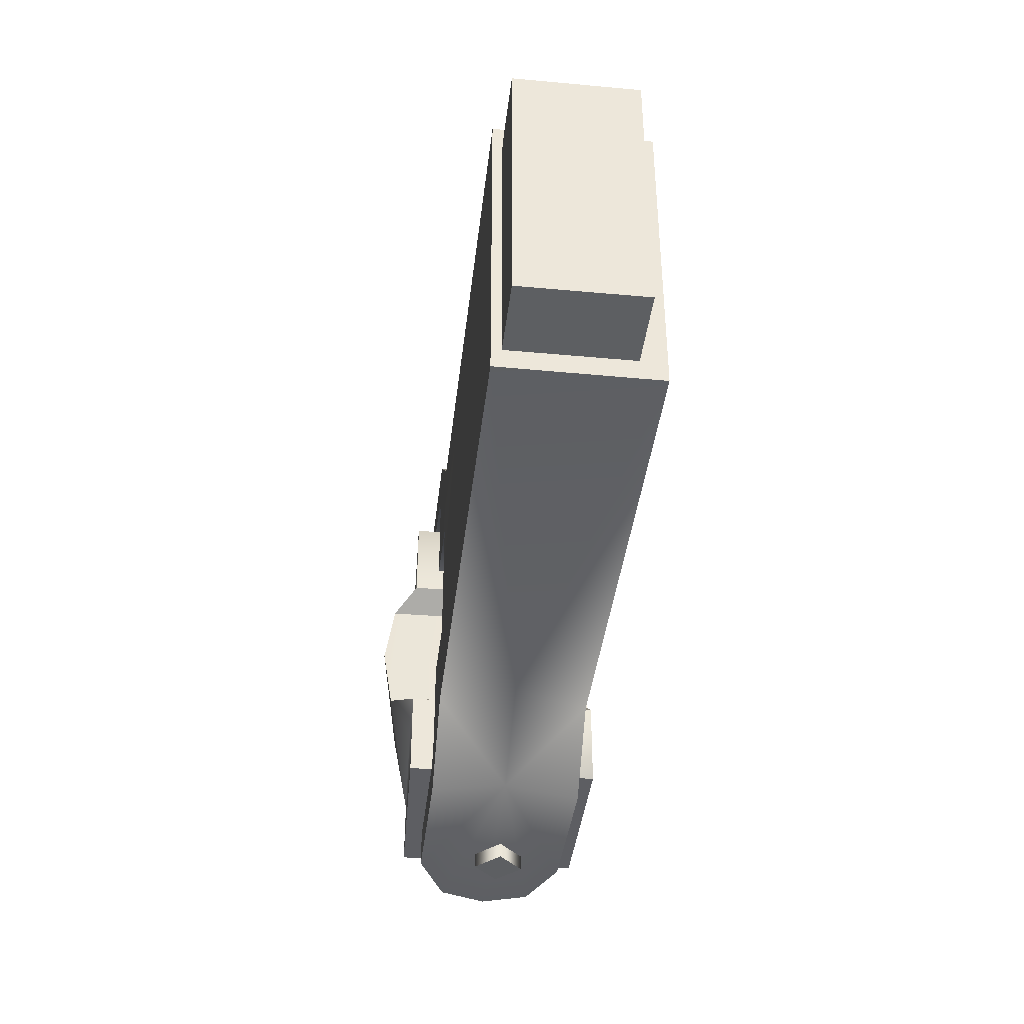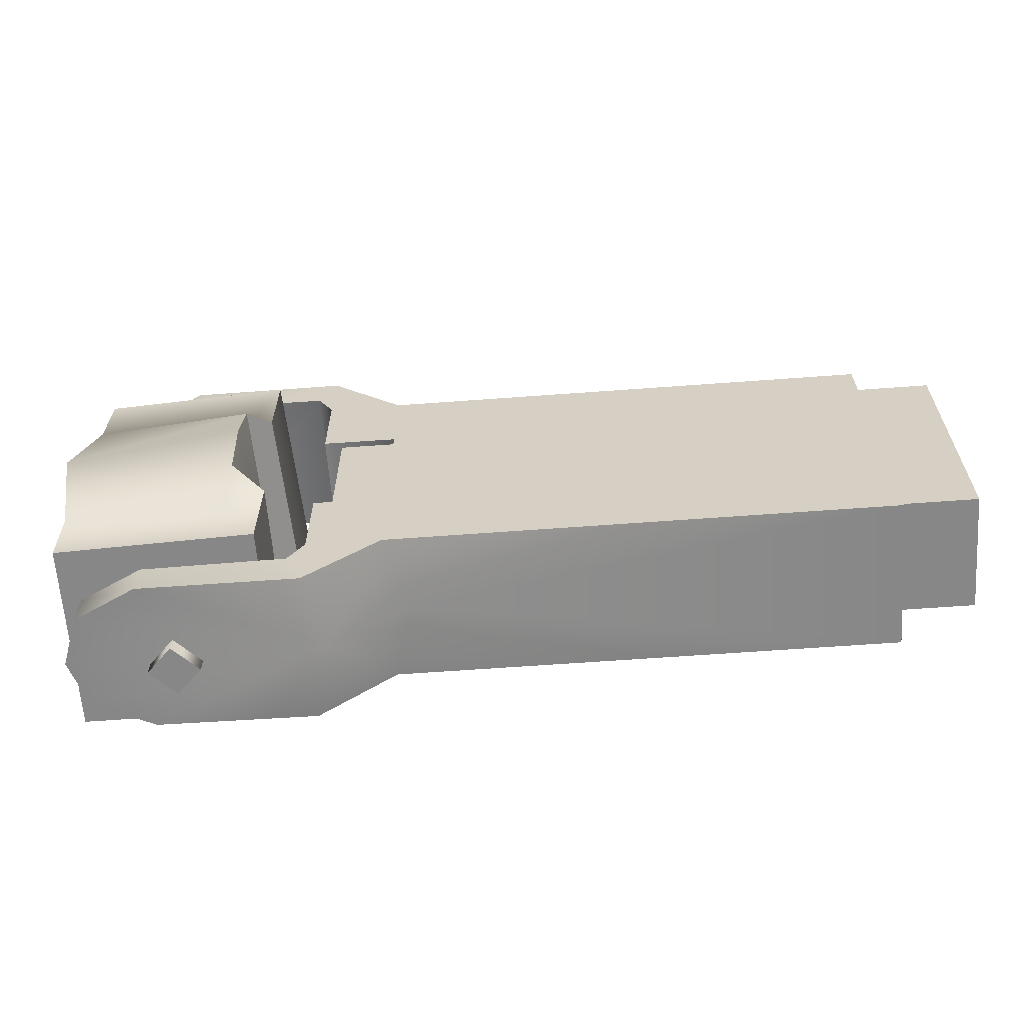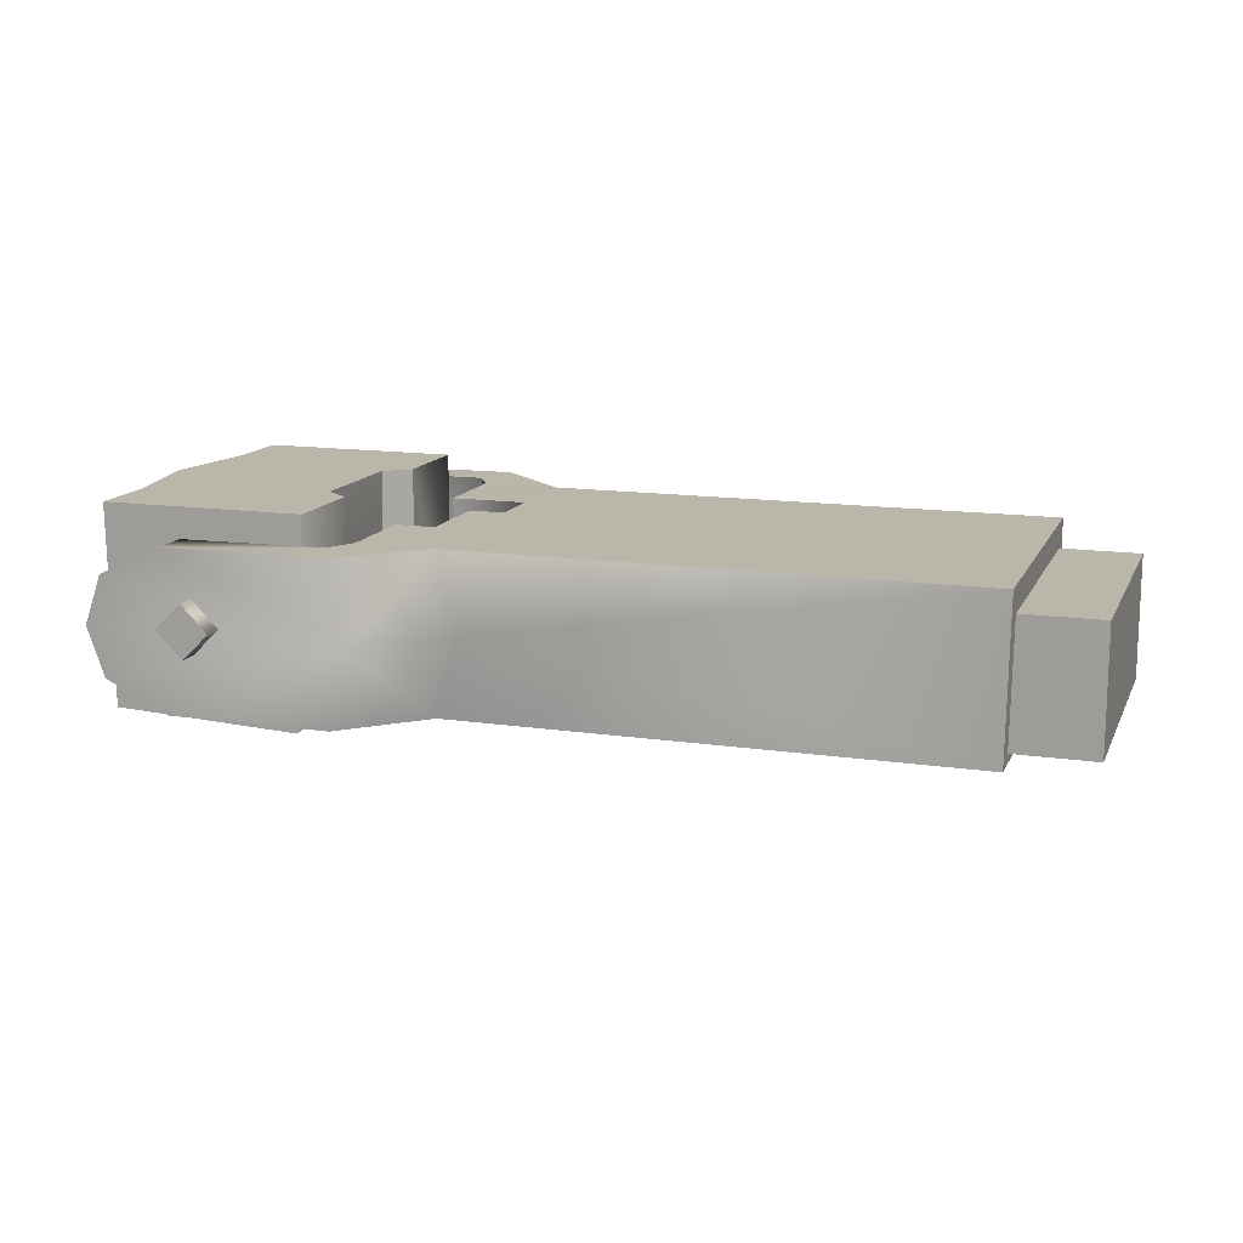
<metadata>
{"format":"obj","ext":"obj","renderer":"f3d","projection":"perspective","resolution":1024,"background":"white","views":[{"elev":-39.5,"azim":-96.5,"up":"+Y"},{"elev":-62.4,"azim":-175.7,"up":"+Y"},{"elev":13.8,"azim":-161.8,"up":"+Z"}]}
</metadata>
<code>
v -12.95 -4.61 5.253
v 2.007 -4.61 5.254
v 1.306 -4.6 2.969
v 6.63 3.038 0.0252
v 5.88 2.595 0.0252
v 6.505 1.876 -0.6576
v 1.939 -1.968 0.8412
v 1.948 -1.969 4.935
v 3.684 -1.968 0.8412
v 1.948 -1.969 4.935
v 3.693 -1.969 4.935
v 3.684 -1.968 0.8412
v 3.684 2.083 0.8412
v 3.684 -1.968 0.8412
v 3.693 2.083 4.935
v 3.684 -1.968 0.8412
v 3.693 -1.969 4.935
v 3.693 2.083 4.935
v 1.939 2.083 0.8412
v 1.939 -1.968 0.8412
v 3.684 2.083 0.8412
v 1.939 -1.968 0.8412
v 3.684 -1.968 0.8412
v 3.684 2.083 0.8412
v 1.948 -1.969 4.935
v 1.948 2.083 4.935
v 3.693 -1.969 4.935
v 1.948 2.083 4.935
v 3.693 2.083 4.935
v 3.693 -1.969 4.935
v 3.693 2.083 4.935
v 1.948 2.083 4.935
v 3.684 2.083 0.8412
v 1.948 2.083 4.935
v 1.939 2.083 0.8412
v 3.684 2.083 0.8412
v 7.265 7.253 3.154
v 7.265 -7.033 3.154
v 8.026 7.253 2.394
v 7.265 -7.033 3.154
v 8.026 -7.033 2.394
v 8.026 7.253 2.394
v 8.026 7.253 2.394
v 8.026 -7.033 2.394
v 8.786 7.253 3.155
v 8.026 -7.033 2.394
v 8.786 -7.033 3.155
v 8.786 7.253 3.155
v 8.786 7.253 3.155
v 8.786 -7.033 3.155
v 8.024 7.253 3.915
v 8.786 -7.033 3.155
v 8.024 -7.033 3.915
v 8.024 7.253 3.915
v 8.024 7.253 3.915
v 8.024 -7.033 3.915
v 7.265 7.253 3.154
v 8.024 -7.033 3.915
v 7.265 -7.033 3.154
v 7.265 7.253 3.154
v 8.024 7.253 3.915
v 7.265 7.253 3.154
v 8.786 7.253 3.155
v 7.265 7.253 3.154
v 8.026 7.253 2.394
v 8.786 7.253 3.155
v 7.265 -7.033 3.154
v 8.024 -7.033 3.915
v 8.026 -7.033 2.394
v 8.024 -7.033 3.915
v 8.786 -7.033 3.155
v 8.026 -7.033 2.394
v -12.95 -4.61 5.253
v -12.96 -4.597 0.6826
v -12.96 4.713 5.253
v -12.96 -4.597 0.6826
v -12.89 4.72 0.6834
v -12.96 4.713 5.253
v 2.007 2.113 5.263
v 4.209 2.113 5.263
v 2.007 2.113 0.6826
v 4.209 2.113 5.263
v 4.209 2.113 0.6759
v 2.007 2.113 0.6826
v 2.007 -1.999 5.263
v 2.007 2.113 5.263
v 2.007 -1.999 0.6826
v 2.007 2.113 5.263
v 2.007 2.113 0.6826
v 2.007 -1.999 0.6826
v 1.306 -4.6 2.969
v -12.96 -4.597 0.6826
v -12.95 -4.61 5.253
v 1.306 -4.6 2.969
v 2.007 -4.61 0.6819
v -12.96 -4.597 0.6826
v 4.209 -1.999 0.6759
v 4.209 -1.999 5.263
v 2.007 -1.999 0.6826
v 4.209 -1.999 5.263
v 2.007 -1.999 5.263
v 2.007 -1.999 0.6826
v 4.209 4.7 5.263
v 4.209 4.7 0.6759
v 4.209 2.113 5.263
v 4.209 4.7 0.6759
v 4.209 2.113 0.6759
v 4.209 2.113 5.263
v -12.89 4.72 0.6834
v 2.007 4.714 0.6822
v 1.315 4.713 2.939
v -12.89 4.72 0.6834
v 1.315 4.713 2.939
v -12.96 4.713 5.253
v 1.315 4.713 2.939
v 2.007 4.713 5.253
v -12.96 4.713 5.253
v 4.687 5.509 0.6759
v 4.209 4.7 0.6759
v 4.687 5.509 5.263
v 4.209 4.7 0.6759
v 4.209 4.7 5.263
v 4.687 5.509 5.263
v 2.007 -1.999 5.263
v 2.007 -4.61 5.254
v -12.95 -4.61 5.253
v 2.007 2.113 5.263
v 2.007 -1.999 5.263
v -12.95 -4.61 5.253
v -12.96 4.713 5.253
v 2.007 2.113 5.263
v -12.95 -4.61 5.253
v 2.007 2.113 5.263
v -12.96 4.713 5.253
v 2.007 4.713 5.253
v 2.007 2.113 5.263
v 2.007 4.713 5.253
v 4.209 2.113 5.263
v 2.007 4.713 5.253
v 4.209 4.7 5.263
v 4.209 2.113 5.263
v 4.209 4.7 5.263
v 2.007 4.713 5.253
v 4.198 6.671 5.263
v 4.687 5.509 5.263
v 4.209 4.7 5.263
v 4.198 6.671 5.263
v 4.687 5.509 5.263
v 4.198 6.671 5.263
v 8.907 6.646 5.232
v 8.907 5.559 5.231
v 4.687 5.509 5.263
v 8.907 6.646 5.232
v 8.907 6.646 5.232
v 10.7 6.671 4.395
v 8.907 5.559 5.231
v 10.7 6.671 4.395
v 10.7 5.535 4.395
v 8.907 5.559 5.231
v 10.7 5.535 4.395
v 10.7 6.671 4.395
v 11.2 5.535 2.969
v 10.7 6.671 4.395
v 11.2 6.671 2.969
v 11.2 5.535 2.969
v 4.687 5.509 5.263
v 8.907 5.559 5.231
v 4.687 5.509 0.6759
v 8.907 5.559 5.231
v 10.7 5.535 4.395
v 4.687 5.509 0.6759
v 10.7 5.535 4.395
v 11.2 5.535 2.969
v 4.687 5.509 0.6759
v 11.2 5.535 2.969
v 10.7 5.535 1.543
v 4.687 5.509 0.6759
v 10.7 5.535 1.543
v 8.864 5.561 0.675
v 4.687 5.509 0.6759
v 4.209 -4.586 5.263
v 4.209 -1.999 5.263
v 4.209 -1.999 0.6759
v 4.209 -4.586 0.6759
v 4.209 -4.586 5.263
v 4.209 -1.999 0.6759
v 4.209 -4.586 5.263
v 4.209 -4.586 0.6759
v 4.687 -5.362 0.6759
v 4.687 -5.362 5.263
v 4.209 -4.586 5.263
v 4.687 -5.362 0.6759
v 11.2 5.535 2.969
v 11.2 6.671 2.969
v 10.7 5.535 1.543
v 11.2 6.671 2.969
v 10.7 6.671 1.543
v 10.7 5.535 1.543
v 10.7 5.535 1.543
v 10.7 6.671 1.543
v 8.864 5.561 0.675
v 10.7 6.671 1.543
v 8.864 6.644 0.675
v 8.864 5.561 0.675
v 6.301 5.561 0.6763
v 8.864 5.561 0.675
v 8.864 6.644 0.675
v 8.864 5.561 0.675
v 6.301 5.561 0.6763
v 4.687 5.509 0.6759
v 4.687 5.509 0.6759
v 6.301 5.561 0.6763
v 4.19 6.667 0.6752
v 4.209 4.7 0.6759
v 4.687 5.509 0.6759
v 4.19 6.667 0.6752
v 2.007 4.714 0.6822
v 4.209 4.7 0.6759
v 4.19 6.667 0.6752
v 4.209 2.113 0.6759
v 4.209 4.7 0.6759
v 2.007 4.714 0.6822
v 4.209 2.113 0.6759
v 2.007 4.714 0.6822
v 2.007 2.113 0.6826
v 4.19 6.667 0.6752
v 6.301 5.561 0.6763
v 8.864 6.644 0.675
v -12.89 4.72 0.6834
v 2.007 2.113 0.6826
v 2.007 4.714 0.6822
v 2.007 2.113 0.6826
v -12.89 4.72 0.6834
v 2.007 -1.999 0.6826
v -12.89 4.72 0.6834
v -12.96 -4.597 0.6826
v 2.007 -1.999 0.6826
v -12.96 -4.597 0.6826
v 2.007 -4.61 0.6819
v 2.007 -1.999 0.6826
v 2.007 -4.61 0.6819
v 4.209 -1.999 0.6759
v 2.007 -1.999 0.6826
v 4.209 -1.999 0.6759
v 2.007 -4.61 0.6819
v 4.209 -4.586 0.6759
v 2.007 -4.61 0.6819
v 4.188 -6.567 0.6752
v 4.209 -4.586 0.6759
v 4.188 -6.567 0.6752
v 4.687 -5.362 0.6759
v 4.209 -4.586 0.6759
v 4.687 -5.362 0.6759
v 4.188 -6.567 0.6752
v 8.864 -6.553 0.675
v 8.864 -5.447 0.675
v 4.687 -5.362 0.6759
v 8.864 -6.553 0.675
v 8.864 -5.447 0.675
v 8.864 -6.553 0.675
v 10.7 -5.447 1.543
v 8.864 -6.553 0.675
v 10.7 -6.579 1.543
v 10.7 -5.447 1.543
v 10.7 -5.447 1.543
v 10.7 -6.579 1.543
v 11.2 -5.447 2.969
v 10.7 -6.579 1.543
v 11.2 -6.579 2.969
v 11.2 -5.447 2.969
v 8.907 -5.447 5.231
v 4.687 -5.362 5.263
v 4.687 -5.362 0.6759
v 10.7 -5.447 4.395
v 8.907 -5.447 5.231
v 4.687 -5.362 0.6759
v 11.2 -5.447 2.969
v 10.7 -5.447 4.395
v 4.687 -5.362 0.6759
v 10.7 -5.447 1.543
v 11.2 -5.447 2.969
v 4.687 -5.362 0.6759
v 8.864 -5.447 0.675
v 10.7 -5.447 1.543
v 4.687 -5.362 0.6759
v 2.007 -4.61 5.254
v 4.209 -4.586 5.263
v 4.196 -6.571 5.263
v 4.209 -4.586 5.263
v 4.687 -5.362 5.263
v 4.196 -6.571 5.263
v 4.196 -6.571 5.263
v 4.687 -5.362 5.263
v 8.907 -6.555 5.232
v 4.687 -5.362 5.263
v 8.907 -5.447 5.231
v 8.907 -6.555 5.232
v 8.907 -5.447 5.231
v 10.7 -5.447 4.395
v 8.907 -6.555 5.232
v 10.7 -5.447 4.395
v 10.7 -6.579 4.395
v 8.907 -6.555 5.232
v 11.2 -6.579 2.969
v 10.7 -6.579 4.395
v 10.7 -5.447 4.395
v 11.2 -5.447 2.969
v 11.2 -6.579 2.969
v 10.7 -5.447 4.395
v 4.209 -1.999 5.263
v 2.007 -4.61 5.254
v 2.007 -1.999 5.263
v 2.007 -4.61 5.254
v 4.209 -1.999 5.263
v 4.209 -4.586 5.263
v 5.88 5.143 0.0252
v 5.88 2.595 0.0252
v 6.63 3.038 0.0252
v 5.88 5.143 0.0252
v 6.63 3.038 0.0252
v 11.41 4.995 0.2326
v 6.63 3.038 0.0252
v 11.46 3.026 0.244
v 11.41 4.995 0.2326
v 11.46 3.026 0.244
v 6.63 3.038 0.0252
v 6.505 1.876 -0.6576
v 11.46 3.026 0.244
v 6.505 1.876 -0.6576
v 11.92 0.05058 -0.2389
v 6.505 1.876 -0.6576
v 6.505 0.05058 -0.9541
v 11.92 0.05058 -0.2389
v 6.505 0.05058 -0.9541
v 6.505 -1.775 -0.6576
v 11.92 0.05058 -0.2389
v 6.505 -1.775 -0.6576
v 11.46 -2.925 0.244
v 11.92 0.05058 -0.2389
v 6.505 -1.775 -0.6576
v 6.63 -2.937 0.0252
v 11.46 -2.925 0.244
v 11.41 -4.928 0.2326
v 11.46 -2.925 0.244
v 6.63 -2.937 0.0252
v 5.577 -4.948 0.03501
v 11.41 -4.928 0.2326
v 6.63 -2.937 0.0252
v 6.63 -2.937 0.0252
v 5.577 -2.257 0.03501
v 5.577 -4.948 0.03501
v 6.505 -1.775 -0.6576
v 5.577 -2.257 0.03501
v 6.63 -2.937 0.0252
v 6.505 1.876 -0.6576
v 5.88 2.595 0.0252
v 6.31 1.808 5.996
v 5.88 2.595 0.0252
v 5.577 2.359 5.996
v 6.31 1.808 5.996
v 5.577 2.359 5.996
v 5.88 2.595 0.0252
v 5.577 5.014 5.996
v 5.88 2.595 0.0252
v 5.88 5.143 0.0252
v 5.577 5.014 5.996
v 11.41 4.995 0.2326
v 11.48 5.033 5.996
v 5.88 5.143 0.0252
v 11.48 5.033 5.996
v 5.577 5.014 5.996
v 5.88 5.143 0.0252
v 11.41 4.995 0.2326
v 11.46 3.026 0.244
v 11.48 5.033 5.996
v 11.46 3.026 0.244
v 11.48 3.017 5.996
v 11.48 5.033 5.996
v 11.48 3.017 5.996
v 11.46 3.026 0.244
v 11.98 0.05058 5.996
v 11.46 3.026 0.244
v 11.92 0.05058 -0.2389
v 11.98 0.05058 5.996
v 11.92 0.05058 -0.2389
v 11.46 -2.925 0.244
v 11.98 0.05058 5.996
v 11.46 -2.925 0.244
v 11.48 -2.916 5.996
v 11.98 0.05058 5.996
v 11.48 -2.916 5.996
v 11.46 -2.925 0.244
v 11.48 -4.967 5.996
v 11.46 -2.925 0.244
v 11.41 -4.928 0.2326
v 11.48 -4.967 5.996
v 5.577 -2.257 5.996
v 5.577 -2.257 0.03501
v 6.31 -1.706 5.996
v 5.577 -2.257 0.03501
v 6.505 -1.775 -0.6576
v 6.31 -1.706 5.996
v 5.577 -2.257 0.03501
v 5.577 -2.257 5.996
v 5.577 -4.948 0.03501
v 5.577 -2.257 5.996
v 5.577 -4.948 5.996
v 5.577 -4.948 0.03501
v 11.48 -4.967 5.996
v 11.41 -4.928 0.2326
v 5.577 -4.948 5.996
v 11.41 -4.928 0.2326
v 5.577 -4.948 0.03501
v 5.577 -4.948 5.996
v 6.505 1.876 -0.6576
v 6.31 1.808 5.996
v 6.31 0.05058 5.996
v 6.505 0.05058 -0.9541
v 6.505 1.876 -0.6576
v 6.31 0.05058 5.996
v 6.505 0.05058 -0.9541
v 6.31 0.05058 5.996
v 6.505 -1.775 -0.6576
v 6.31 0.05058 5.996
v 6.31 -1.706 5.996
v 6.505 -1.775 -0.6576
v 5.577 2.359 5.996
v 5.577 5.014 5.996
v 11.48 5.033 5.996
v 11.48 5.033 5.996
v 11.48 3.017 5.996
v 5.577 2.359 5.996
v 11.48 3.017 5.996
v 6.31 1.808 5.996
v 5.577 2.359 5.996
v 6.31 1.808 5.996
v 11.48 3.017 5.996
v 11.98 0.05058 5.996
v 6.31 0.05058 5.996
v 6.31 1.808 5.996
v 11.98 0.05058 5.996
v 6.31 -1.706 5.996
v 6.31 0.05058 5.996
v 11.98 0.05058 5.996
v 11.48 -2.916 5.996
v 6.31 -1.706 5.996
v 11.98 0.05058 5.996
v 5.577 -2.257 5.996
v 6.31 -1.706 5.996
v 11.48 -2.916 5.996
v 11.48 -4.967 5.996
v 5.577 -2.257 5.996
v 11.48 -2.916 5.996
v 11.48 -4.967 5.996
v 5.577 -4.948 5.996
v 5.577 -2.257 5.996
v -15.22 -3.992 0.9677
v -15.22 -3.992 4.512
v -15.22 4.069 0.9677
v -15.22 -3.992 4.512
v -15.22 4.069 4.512
v -15.22 4.069 0.9677
v -0.2138 -3.992 0.9677
v -0.2138 4.069 0.9677
v -0.2138 -3.992 4.512
v -0.2138 4.069 0.9677
v -0.2138 4.069 4.512
v -0.2138 -3.992 4.512
v -0.2138 -3.992 0.9677
v -15.22 -3.992 0.9677
v -0.2138 4.069 0.9677
v -15.22 -3.992 0.9677
v -15.22 4.069 0.9677
v -0.2138 4.069 0.9677
v -0.2138 4.069 0.9677
v -15.22 4.069 0.9677
v -0.2138 4.069 4.512
v -15.22 4.069 0.9677
v -15.22 4.069 4.512
v -0.2138 4.069 4.512
v -0.2138 4.069 4.512
v -15.22 4.069 4.512
v -0.2138 -3.992 4.512
v -15.22 4.069 4.512
v -15.22 -3.992 4.512
v -0.2138 -3.992 4.512
v -0.2138 -3.992 4.512
v -15.22 -3.992 4.512
v -0.2138 -3.992 0.9677
v -15.22 -3.992 4.512
v -15.22 -3.992 0.9677
v -0.2138 -3.992 0.9677
v 1.315 4.713 2.939
v 3.691 6.674 2.921
v 2.007 4.713 5.253
v 1.315 4.713 2.939
v 2.007 4.714 0.6822
v 3.691 6.674 2.921
v 2.007 4.714 0.6822
v 4.19 6.667 0.6752
v 3.691 6.674 2.921
v 3.691 6.674 2.921
v 4.19 6.667 0.6752
v 8.864 6.644 0.675
v 10.7 6.671 1.543
v 3.691 6.674 2.921
v 8.864 6.644 0.675
v 11.2 6.671 2.969
v 3.691 6.674 2.921
v 10.7 6.671 1.543
v 10.7 6.671 4.395
v 3.691 6.674 2.921
v 11.2 6.671 2.969
v 3.691 6.674 2.921
v 10.7 6.671 4.395
v 8.907 6.646 5.232
v 3.691 6.674 2.921
v 8.907 6.646 5.232
v 4.198 6.671 5.263
v 3.691 6.674 2.921
v 4.198 6.671 5.263
v 2.007 4.713 5.253
v 10.7 -6.579 4.395
v 3.691 -6.561 2.921
v 8.907 -6.555 5.232
v 11.2 -6.579 2.969
v 3.691 -6.561 2.921
v 10.7 -6.579 4.395
v 3.691 -6.561 2.921
v 11.2 -6.579 2.969
v 10.7 -6.579 1.543
v 3.691 -6.561 2.921
v 10.7 -6.579 1.543
v 8.864 -6.553 0.675
v 3.691 -6.561 2.921
v 8.864 -6.553 0.675
v 4.188 -6.567 0.6752
v 3.691 -6.561 2.921
v 4.188 -6.567 0.6752
v 2.007 -4.61 0.6819
v 1.306 -4.6 2.969
v 3.691 -6.561 2.921
v 2.007 -4.61 0.6819
v 1.306 -4.6 2.969
v 2.007 -4.61 5.254
v 3.691 -6.561 2.921
v 2.007 -4.61 5.254
v 4.196 -6.571 5.263
v 3.691 -6.561 2.921
v 3.691 -6.561 2.921
v 4.196 -6.571 5.263
v 8.907 -6.555 5.232
g mtl_t6_wpn_tac_insert_detect
f 3 2 1
f 6 5 4
f 9 8 7
f 12 11 10
f 15 14 13
f 18 17 16
f 21 20 19
f 24 23 22
f 27 26 25
f 30 29 28
f 33 32 31
f 36 35 34
f 39 38 37
f 42 41 40
f 45 44 43
f 48 47 46
f 51 50 49
f 54 53 52
f 57 56 55
f 60 59 58
f 63 62 61
f 66 65 64
f 69 68 67
f 72 71 70
f 75 74 73
f 78 77 76
f 81 80 79
f 84 83 82
f 87 86 85
f 90 89 88
f 93 92 91
f 96 95 94
f 99 98 97
f 102 101 100
f 105 104 103
f 108 107 106
f 111 110 109
f 114 113 112
f 117 116 115
f 120 119 118
f 123 122 121
f 126 125 124
f 129 128 127
f 132 131 130
f 135 134 133
f 138 137 136
f 141 140 139
f 144 143 142
f 147 146 145
f 150 149 148
f 153 152 151
f 156 155 154
f 159 158 157
f 162 161 160
f 165 164 163
f 168 167 166
f 171 170 169
f 174 173 172
f 177 176 175
f 180 179 178
f 183 182 181
f 186 185 184
f 189 188 187
f 192 191 190
f 195 194 193
f 198 197 196
f 201 200 199
f 204 203 202
f 207 206 205
f 210 209 208
f 213 212 211
f 216 215 214
f 219 218 217
f 222 221 220
f 225 224 223
f 228 227 226
f 231 230 229
f 234 233 232
f 237 236 235
f 240 239 238
f 243 242 241
f 246 245 244
f 249 248 247
f 252 251 250
f 255 254 253
f 258 257 256
f 261 260 259
f 264 263 262
f 267 266 265
f 270 269 268
f 273 272 271
f 276 275 274
f 279 278 277
f 282 281 280
f 285 284 283
f 288 287 286
f 291 290 289
f 294 293 292
f 297 296 295
f 300 299 298
f 303 302 301
f 306 305 304
f 309 308 307
f 312 311 310
f 315 314 313
f 318 317 316
f 321 320 319
f 324 323 322
f 327 326 325
f 330 329 328
f 333 332 331
f 336 335 334
f 339 338 337
f 342 341 340
f 345 344 343
f 348 347 346
f 351 350 349
f 354 353 352
f 357 356 355
f 360 359 358
f 363 362 361
f 366 365 364
f 369 368 367
f 372 371 370
f 375 374 373
f 378 377 376
f 381 380 379
f 384 383 382
f 387 386 385
f 390 389 388
f 393 392 391
f 396 395 394
f 399 398 397
f 402 401 400
f 405 404 403
f 408 407 406
f 411 410 409
f 414 413 412
f 417 416 415
f 420 419 418
f 423 422 421
f 426 425 424
f 429 428 427
f 432 431 430
f 435 434 433
f 438 437 436
f 441 440 439
f 444 443 442
f 447 446 445
f 450 449 448
f 453 452 451
f 456 455 454
f 459 458 457
f 462 461 460
f 465 464 463
f 468 467 466
f 471 470 469
f 474 473 472
f 477 476 475
f 480 479 478
f 483 482 481
f 486 485 484
f 489 488 487
f 492 491 490
f 495 494 493
f 498 497 496
f 501 500 499
f 504 503 502
f 507 506 505
f 510 509 508
f 513 512 511
f 516 515 514
f 519 518 517
f 522 521 520
f 525 524 523
f 528 527 526
f 531 530 529
f 534 533 532
f 537 536 535
f 540 539 538
f 543 542 541
f 546 545 544
f 549 548 547
f 552 551 550

</code>
